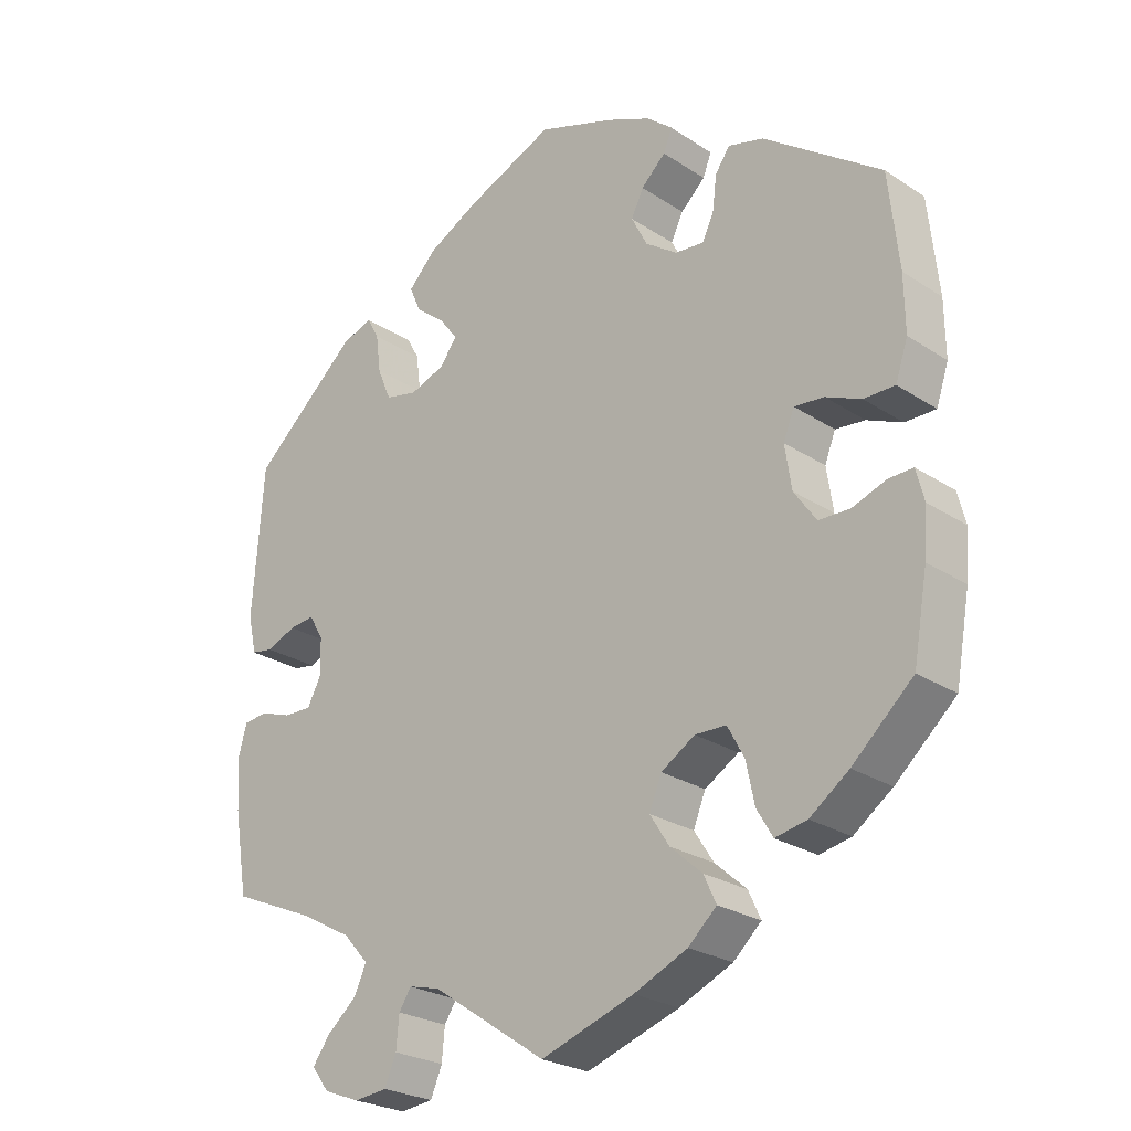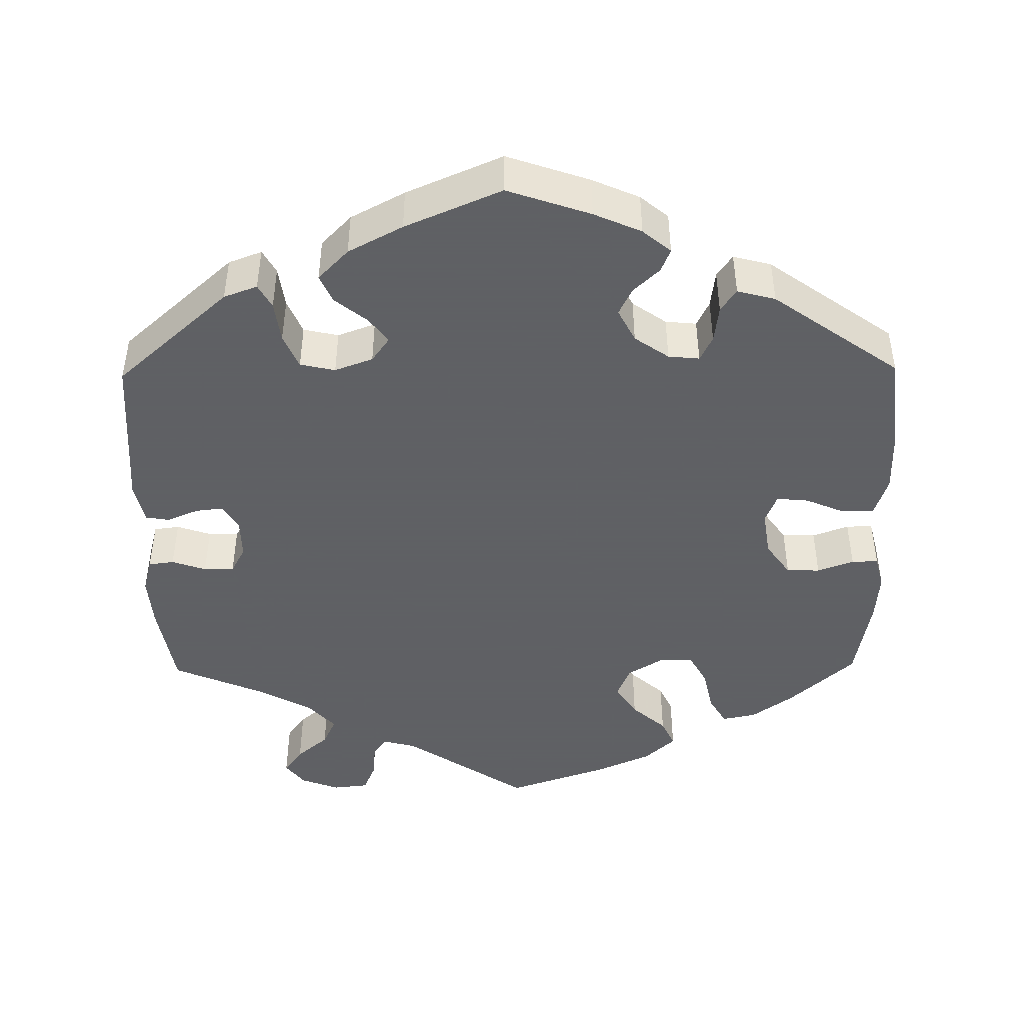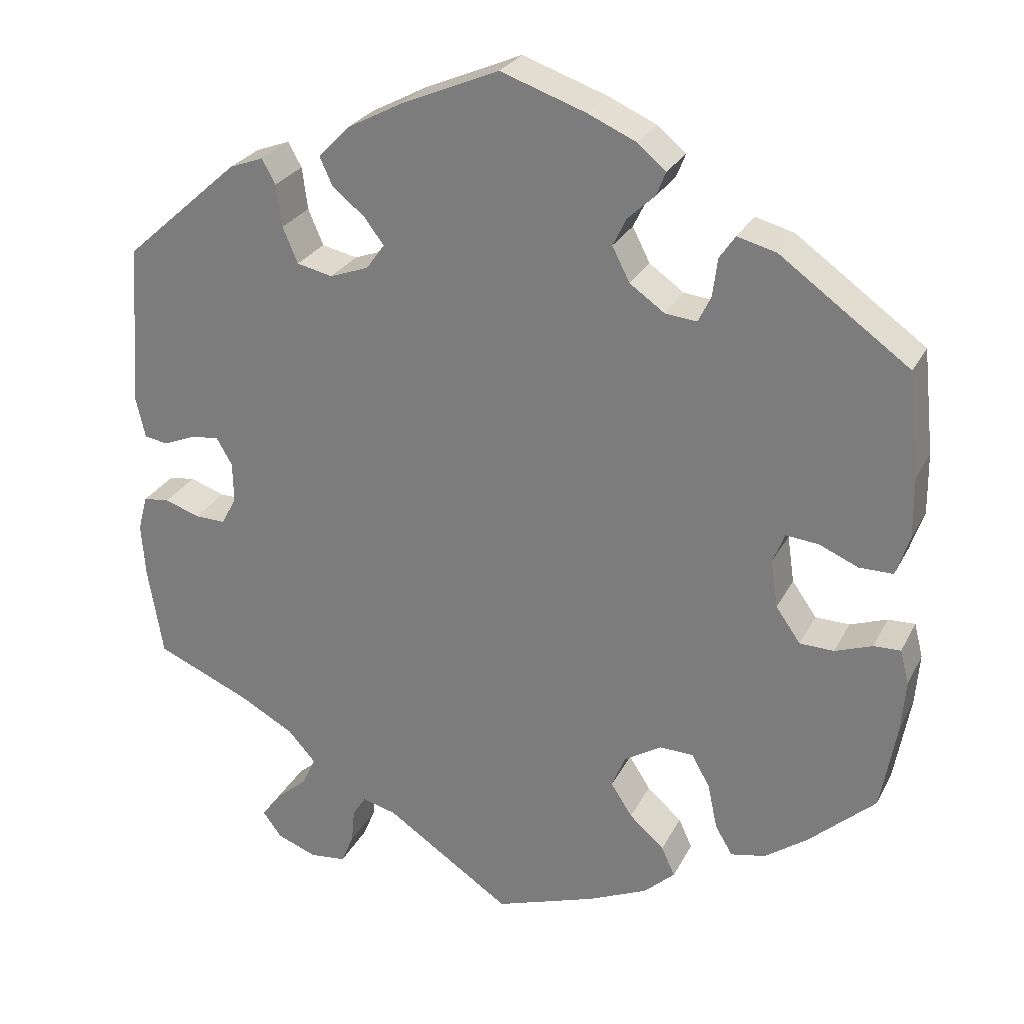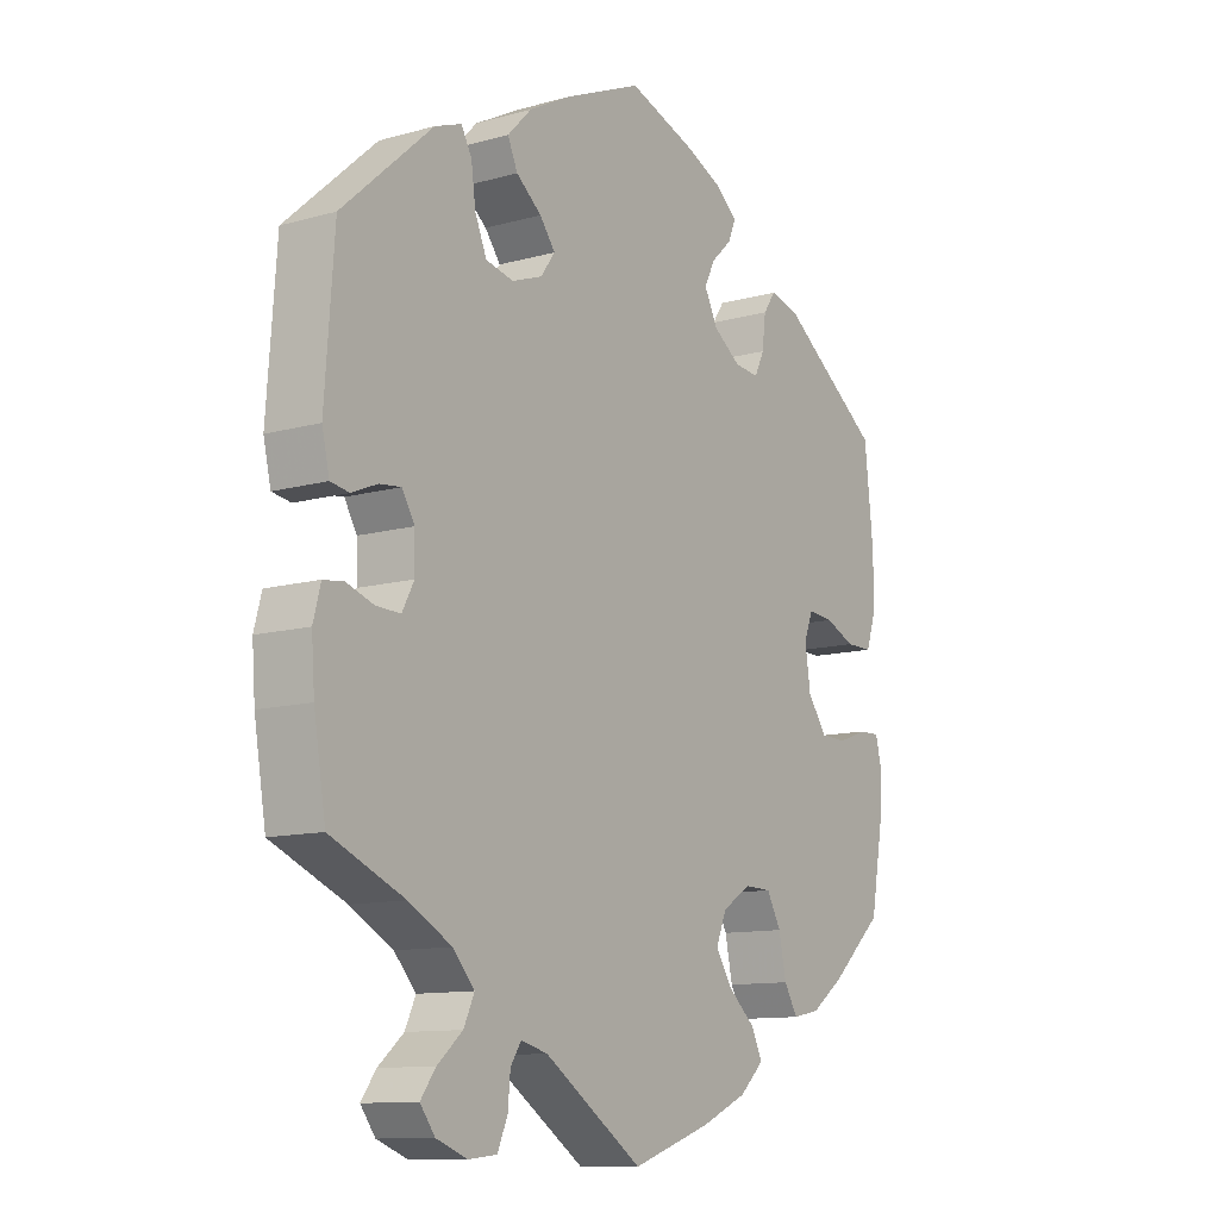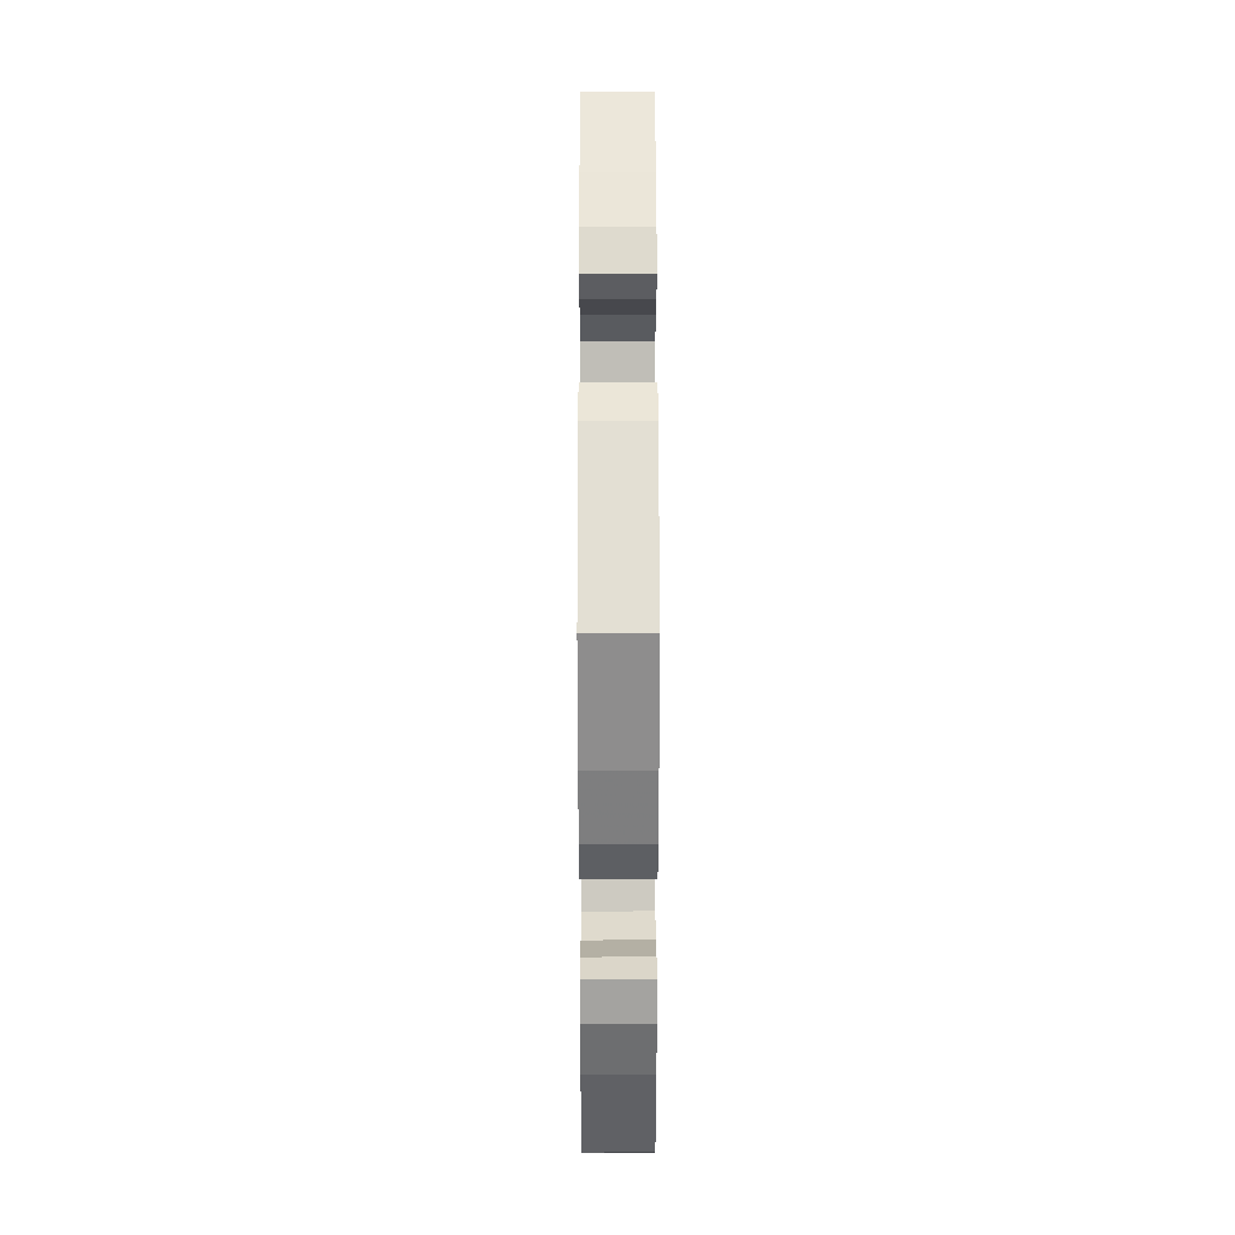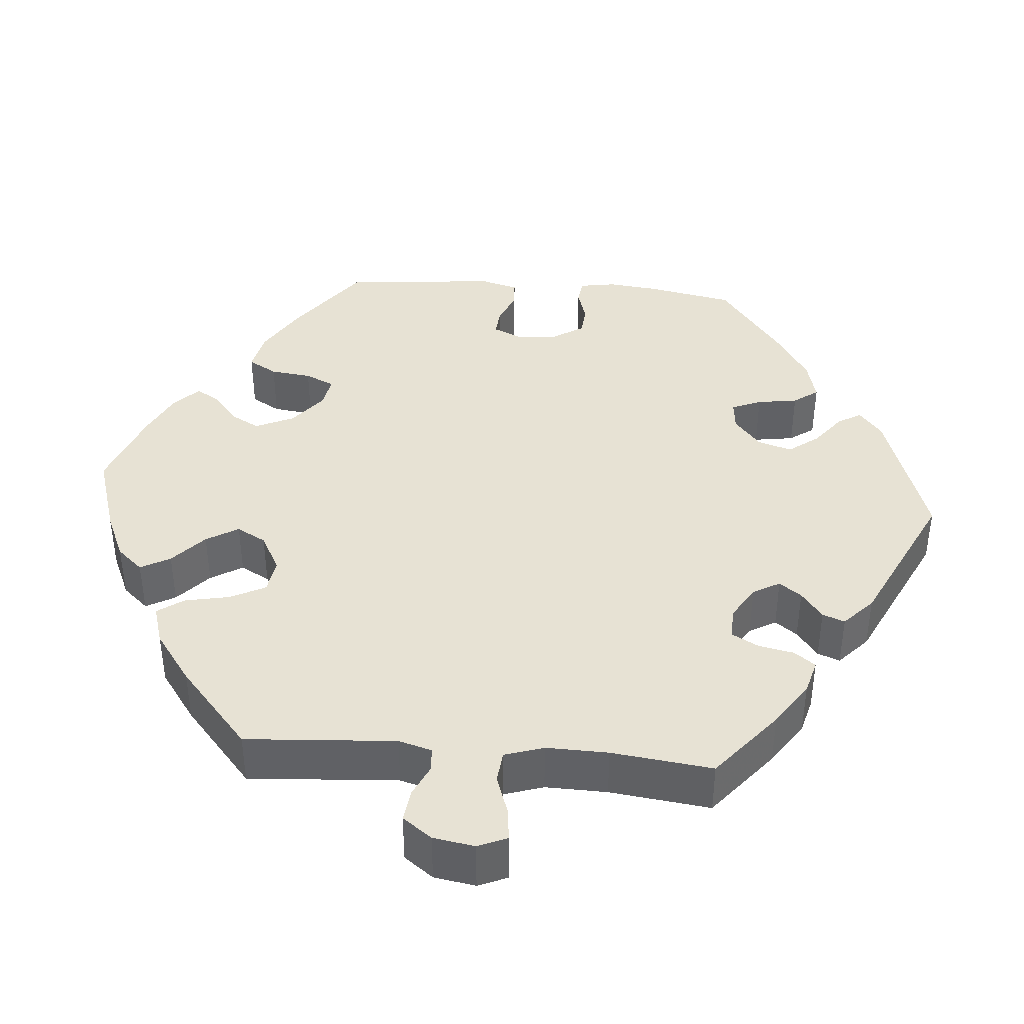
<metadata>
{"format":"obj","ext":"obj","renderer":"f3d","projection":"perspective","resolution":1024,"background":"white","views":[{"elev":-25.2,"azim":43.5,"up":"+Z"},{"elev":-45.3,"azim":0.8,"up":"+Y"},{"elev":26.7,"azim":22.3,"up":"+Z"},{"elev":-11.4,"azim":-55.8,"up":"+Z"},{"elev":31.4,"azim":89.9,"up":"+Z"},{"elev":39.9,"azim":-145.1,"up":"+Y"}]}
</metadata>
<code>
v 0.416 0.07 -0.365
v 0.362 0.07 -0.404
v 0.318 0.07 -0.413
v 0.296 0.07 -0.376
v 0.284 0.07 -0.319
v 0.261 0.07 -0.277
v 0.218 0.07 -0.276
v 0.171 0.07 -0.305
v 0.154 0.07 -0.347
v 0.181 0.07 -0.389
v 0.225 0.07 -0.428
v 0.242 0.07 -0.465
v 0.203 0.07 -0.501
v 0.129 0.07 -0.534
v 0 0.07 -0.578
v -0.159 0.07 -0.471
v -0.202 0.07 -0.46
v -0.219 0.07 -0.486
v -0.223 0.07 -0.53
v -0.239 0.07 -0.568
v -0.285 0.07 -0.573
v -0.335 0.07 -0.554
v -0.359 0.07 -0.522
v -0.335 0.07 -0.489
v -0.294 0.07 -0.454
v -0.277 0.07 -0.417
v -0.312 0.07 -0.378
v -0.381 0.07 -0.34
v -0.5 0.07 -0.289
v -0.519 0.07 -0.175
v -0.524 0.07 -0.107
v -0.512 0.07 -0.062
v -0.479 0.07 -0.058
v -0.435 0.07 -0.073
v -0.396 0.07 -0.074
v -0.377 0.07 -0.038
v -0.378 0.07 0.013
v -0.398 0.07 0.047
v -0.433 0.07 0.043
v -0.474 0.07 0.026
v -0.504 0.07 0.031
v -0.516 0.07 0.083
v -0.501 0.07 0.289
v -0.355 0.07 0.419
v -0.312 0.07 0.435
v -0.295 0.07 0.404
v -0.288 0.07 0.351
v -0.269 0.07 0.306
v -0.224 0.07 0.296
v -0.175 0.07 0.314
v -0.152 0.07 0.346
v -0.177 0.07 0.379
v -0.218 0.07 0.412
v -0.234 0.07 0.448
v -0.195 0.07 0.488
v -0.125 0.07 0.525
v -0.001 0.07 0.578
v 0.106 0.07 0.541
v 0.167 0.07 0.514
v 0.203 0.07 0.484
v 0.191 0.07 0.454
v 0.157 0.07 0.422
v 0.14 0.07 0.387
v 0.162 0.07 0.344
v 0.206 0.07 0.313
v 0.246 0.07 0.309
v 0.262 0.07 0.342
v 0.268 0.07 0.39
v 0.288 0.07 0.419
v 0.337 0.07 0.406
v 0.5 0.07 0.289
v 0.514 0.07 0.158
v 0.515 0.07 0.081
v 0.498 0.07 0.03
v 0.455 0.07 0.03
v 0.406 0.07 0.051
v 0.365 0.07 0.055
v 0.35 0.07 0.017
v 0.359 0.07 -0.043
v 0.39 0.07 -0.087
v 0.433 0.07 -0.088
v 0.48 0.07 -0.071
v 0.514 0.07 -0.07
v 0.525 0.07 -0.113
v 0.52 0.07 -0.177
v 0.5 0.07 -0.289
v 0.416 0 -0.365
v 0.362 0 -0.404
v 0.318 0 -0.413
v 0.296 0 -0.376
v 0.284 0 -0.319
v 0.261 0 -0.277
v 0.218 0 -0.276
v 0.171 0 -0.305
v 0.154 0 -0.347
v 0.181 0 -0.389
v 0.225 0 -0.428
v 0.242 0 -0.465
v 0.203 0 -0.501
v 0.129 0 -0.534
v 0 0 -0.578
v -0.159 0 -0.471
v -0.202 0 -0.46
v -0.219 0 -0.486
v -0.223 0 -0.53
v -0.239 0 -0.568
v -0.285 0 -0.573
v -0.335 0 -0.554
v -0.359 0 -0.522
v -0.335 0 -0.489
v -0.294 0 -0.454
v -0.277 0 -0.417
v -0.312 0 -0.378
v -0.381 0 -0.34
v -0.5 0 -0.289
v -0.519 0 -0.175
v -0.524 0 -0.107
v -0.512 0 -0.062
v -0.479 0 -0.058
v -0.435 0 -0.073
v -0.396 0 -0.074
v -0.377 0 -0.038
v -0.378 0 0.013
v -0.398 0 0.047
v -0.433 0 0.043
v -0.474 0 0.026
v -0.504 0 0.031
v -0.516 0 0.083
v -0.501 0 0.289
v -0.355 0 0.419
v -0.312 0 0.435
v -0.295 0 0.404
v -0.288 0 0.351
v -0.269 0 0.306
v -0.224 0 0.296
v -0.175 0 0.314
v -0.152 0 0.346
v -0.177 0 0.379
v -0.218 0 0.412
v -0.234 0 0.448
v -0.195 0 0.488
v -0.125 0 0.525
v -0.001 0 0.578
v 0.106 0 0.541
v 0.167 0 0.514
v 0.203 0 0.484
v 0.191 0 0.454
v 0.157 0 0.422
v 0.14 0 0.387
v 0.162 0 0.344
v 0.206 0 0.313
v 0.246 0 0.309
v 0.262 0 0.342
v 0.268 0 0.39
v 0.288 0 0.419
v 0.337 0 0.406
v 0.5 0 0.289
v 0.514 0 0.158
v 0.515 0 0.081
v 0.498 0 0.03
v 0.455 0 0.03
v 0.406 0 0.051
v 0.365 0 0.055
v 0.35 0 0.017
v 0.359 0 -0.043
v 0.39 0 -0.087
v 0.433 0 -0.088
v 0.48 0 -0.071
v 0.514 0 -0.07
v 0.525 0 -0.113
v 0.52 0 -0.177
v 0.5 0 -0.289
f 81 82 83 84
f 80 81 84 85
f 73 74 75 76
f 73 76 77
f 72 73 77
f 71 72 77
f 70 71 77
f 67 68 69 70
f 66 67 70 77
f 65 66 77 78
f 59 60 61 62
f 59 62 63
f 58 59 63
f 57 58 63
f 56 57 63 64
f 52 53 54 55
f 51 52 55 56
f 44 45 46 47
f 44 47 48
f 43 44 48
f 42 43 48 49
f 39 40 41 42
f 38 39 42 49
f 31 32 33 34
f 31 34 35
f 28 29 30 31
f 27 28 31 35
f 26 27 35 36
f 22 23 24 25
f 22 25 26
f 21 22 26
f 18 19 20 21
f 17 18 21 26
f 16 17 26 36
f 10 11 12 13
f 9 10 13 14
f 2 3 4 5
f 2 5 6
f 1 2 6
f 80 85 86 1
f 64 65 78 79
f 51 56 64 79
f 50 51 79 80
f 37 38 49 50
f 9 14 15 16
f 8 9 16 36
f 7 8 36 37
f 50 80 1 6
f 6 7 37 50
f 170 169 168 167
f 171 170 167 166
f 162 161 160 159
f 163 162 159
f 163 159 158
f 163 158 157
f 163 157 156
f 156 155 154 153
f 163 156 153 152
f 164 163 152 151
f 148 147 146 145
f 149 148 145
f 149 145 144
f 149 144 143
f 150 149 143 142
f 141 140 139 138
f 142 141 138 137
f 133 132 131 130
f 134 133 130
f 134 130 129
f 135 134 129 128
f 128 127 126 125
f 135 128 125 124
f 120 119 118 117
f 121 120 117
f 117 116 115 114
f 121 117 114 113
f 122 121 113 112
f 111 110 109 108
f 112 111 108
f 112 108 107
f 107 106 105 104
f 112 107 104 103
f 122 112 103 102
f 99 98 97 96
f 100 99 96 95
f 91 90 89 88
f 92 91 88
f 92 88 87
f 87 172 171 166
f 165 164 151 150
f 165 150 142 137
f 166 165 137 136
f 136 135 124 123
f 102 101 100 95
f 122 102 95 94
f 123 122 94 93
f 92 87 166 136
f 136 123 93 92
f 1 87 88 2
f 2 88 89 3
f 3 89 90 4
f 4 90 91 5
f 5 91 92 6
f 6 92 93 7
f 7 93 94 8
f 8 94 95 9
f 9 95 96 10
f 10 96 97 11
f 11 97 98 12
f 12 98 99 13
f 13 99 100 14
f 14 100 101 15
f 15 101 102 16
f 16 102 103 17
f 17 103 104 18
f 18 104 105 19
f 19 105 106 20
f 20 106 107 21
f 21 107 108 22
f 22 108 109 23
f 23 109 110 24
f 24 110 111 25
f 25 111 112 26
f 26 112 113 27
f 27 113 114 28
f 28 114 115 29
f 29 115 116 30
f 30 116 117 31
f 31 117 118 32
f 32 118 119 33
f 33 119 120 34
f 34 120 121 35
f 35 121 122 36
f 36 122 123 37
f 37 123 124 38
f 38 124 125 39
f 39 125 126 40
f 40 126 127 41
f 41 127 128 42
f 42 128 129 43
f 43 129 130 44
f 44 130 131 45
f 45 131 132 46
f 46 132 133 47
f 47 133 134 48
f 48 134 135 49
f 49 135 136 50
f 50 136 137 51
f 51 137 138 52
f 52 138 139 53
f 53 139 140 54
f 54 140 141 55
f 55 141 142 56
f 56 142 143 57
f 57 143 144 58
f 58 144 145 59
f 59 145 146 60
f 60 146 147 61
f 61 147 148 62
f 62 148 149 63
f 63 149 150 64
f 64 150 151 65
f 65 151 152 66
f 66 152 153 67
f 67 153 154 68
f 68 154 155 69
f 69 155 156 70
f 70 156 157 71
f 71 157 158 72
f 72 158 159 73
f 73 159 160 74
f 74 160 161 75
f 75 161 162 76
f 76 162 163 77
f 77 163 164 78
f 78 164 165 79
f 79 165 166 80
f 80 166 167 81
f 81 167 168 82
f 82 168 169 83
f 83 169 170 84
f 84 170 171 85
f 85 171 172 86
f 86 172 87 1

</code>
